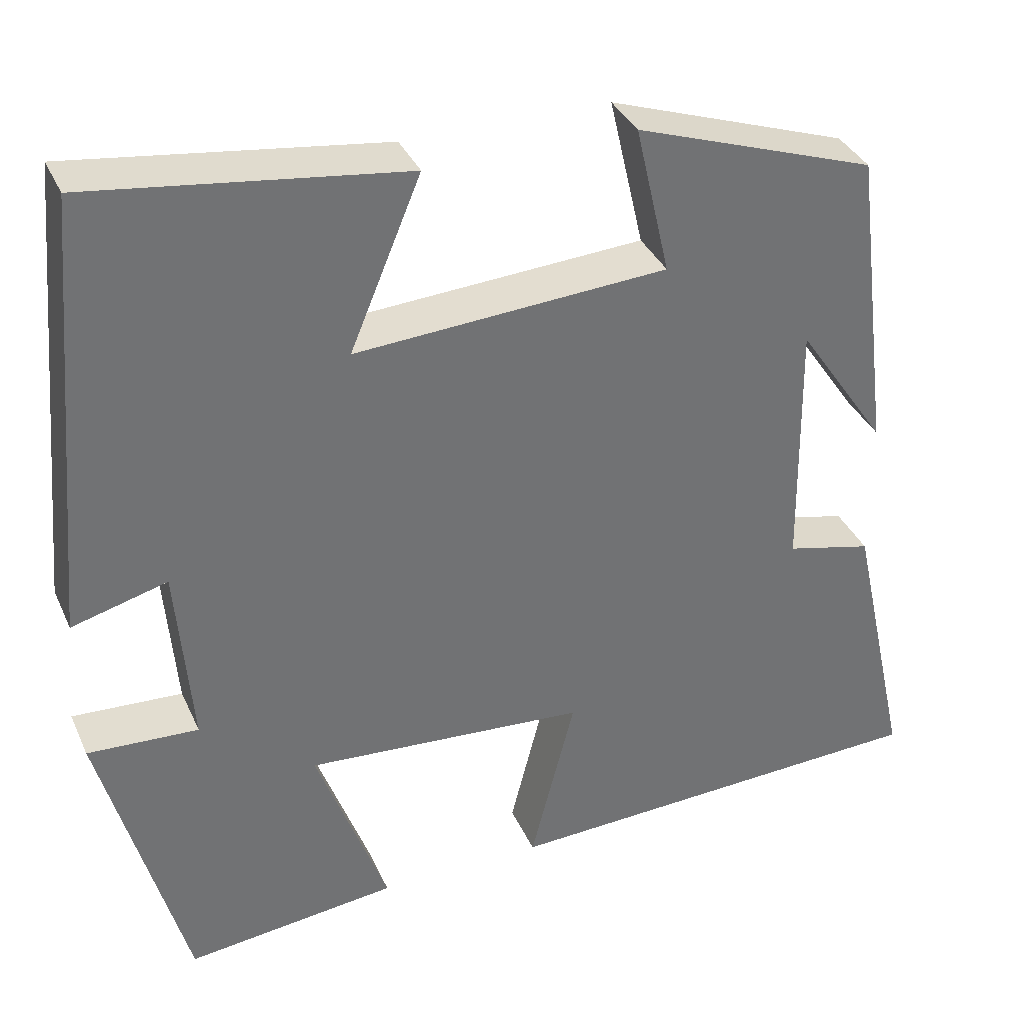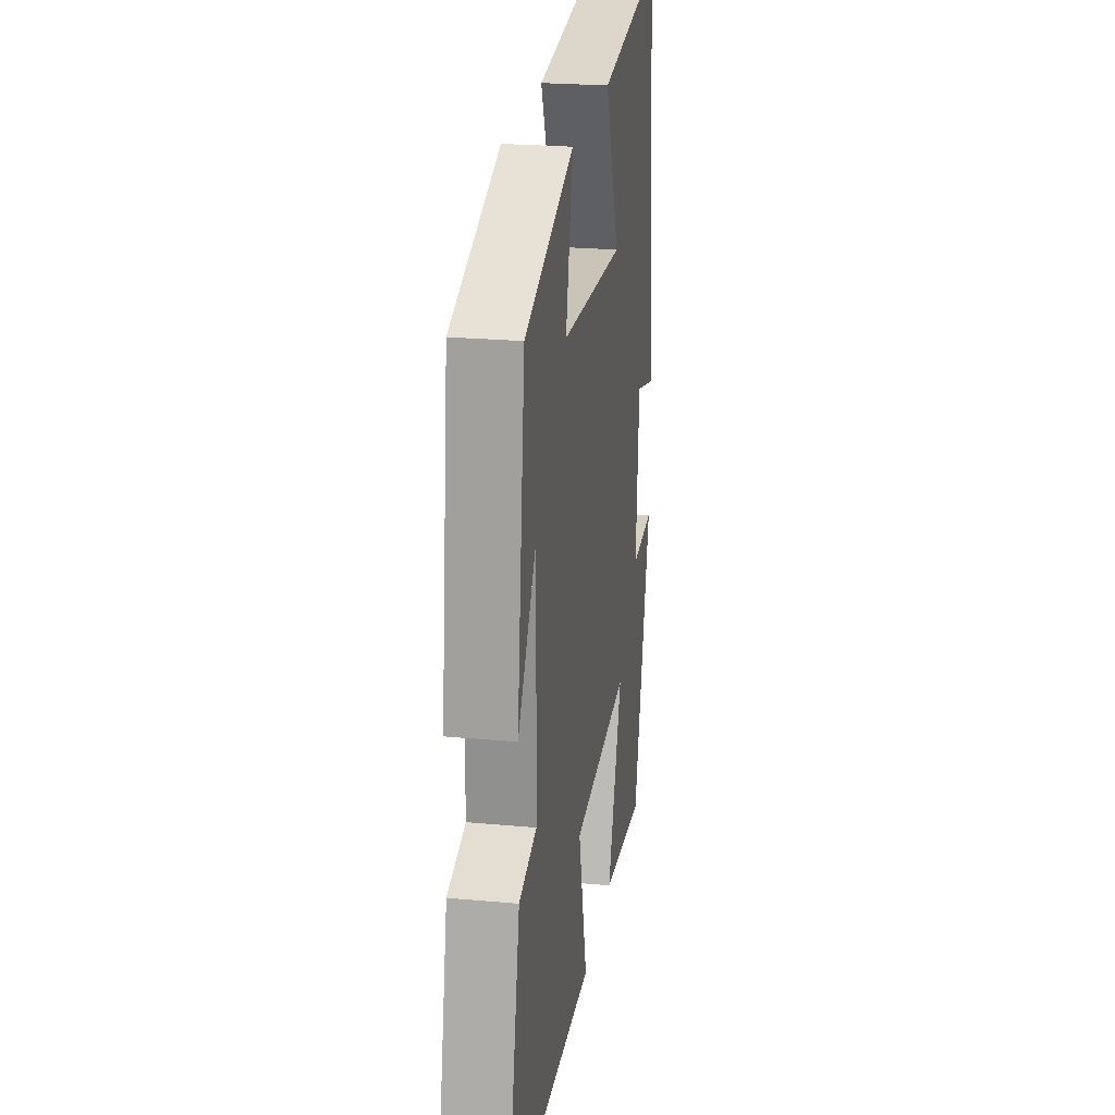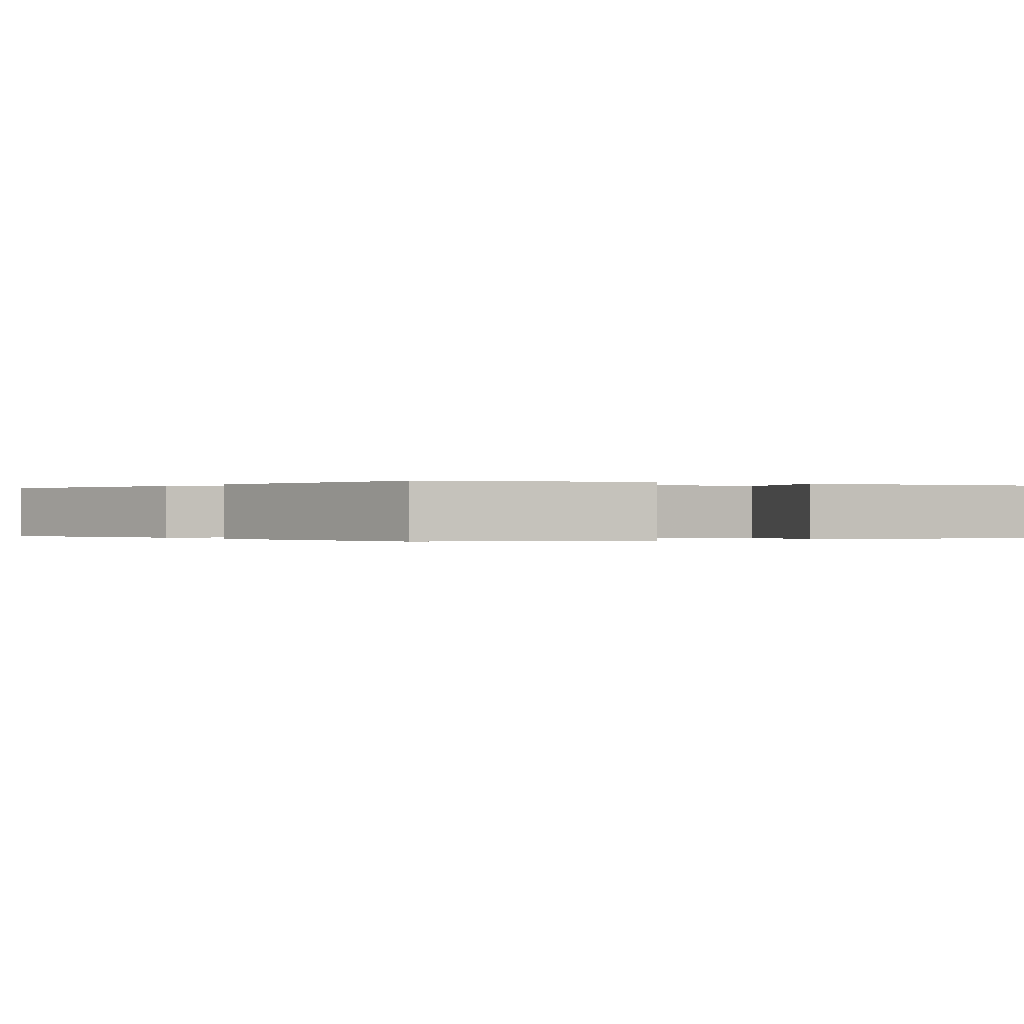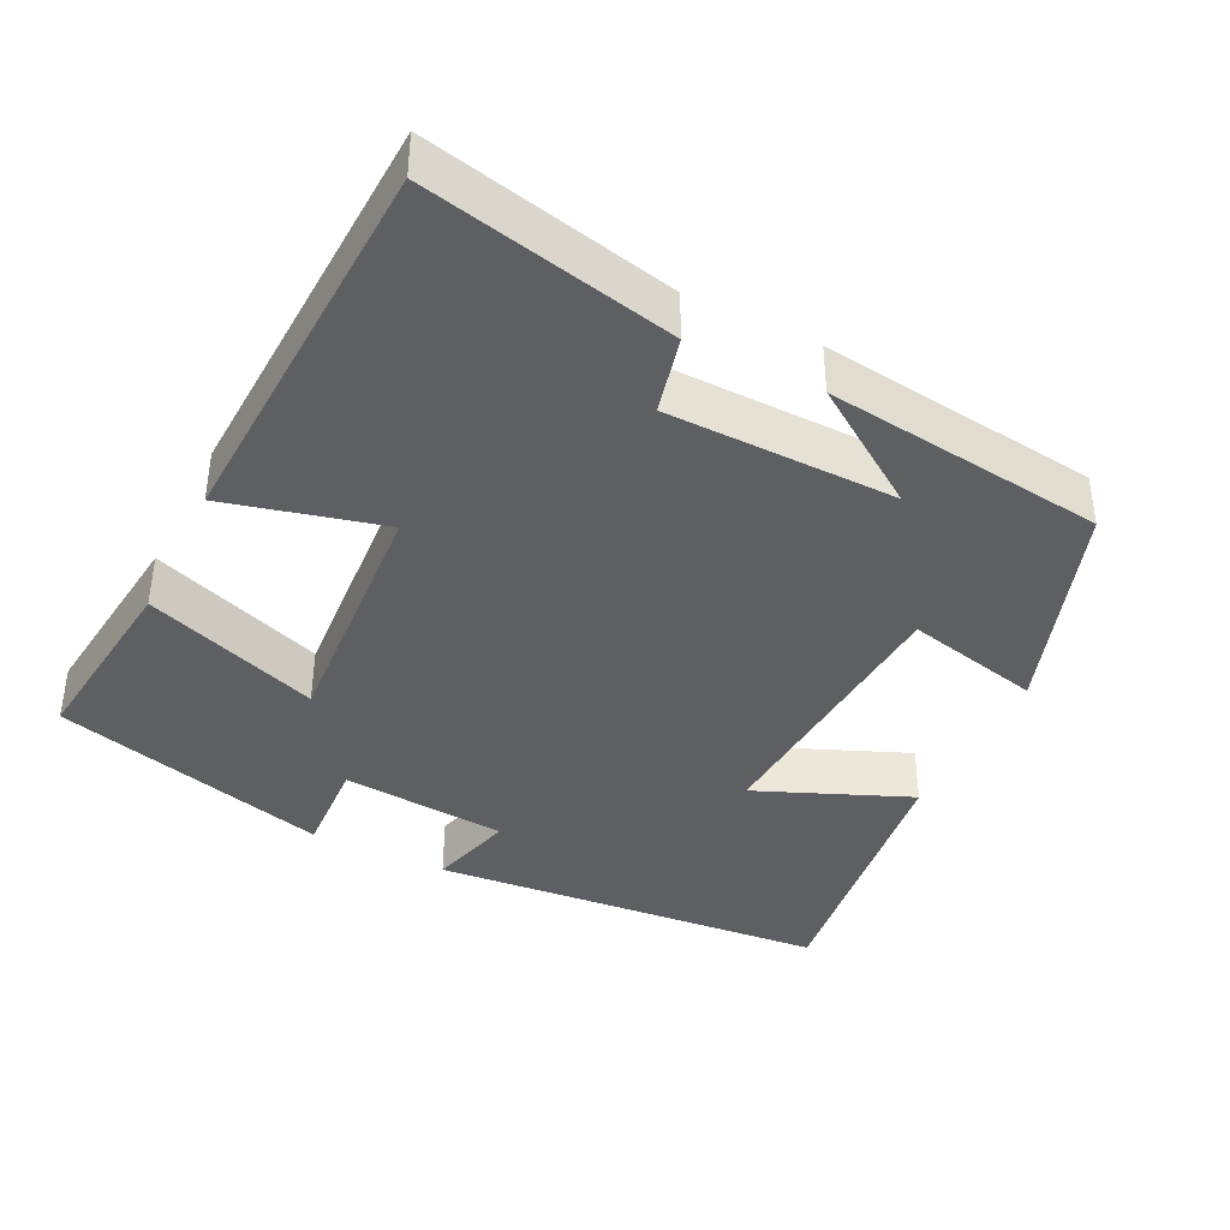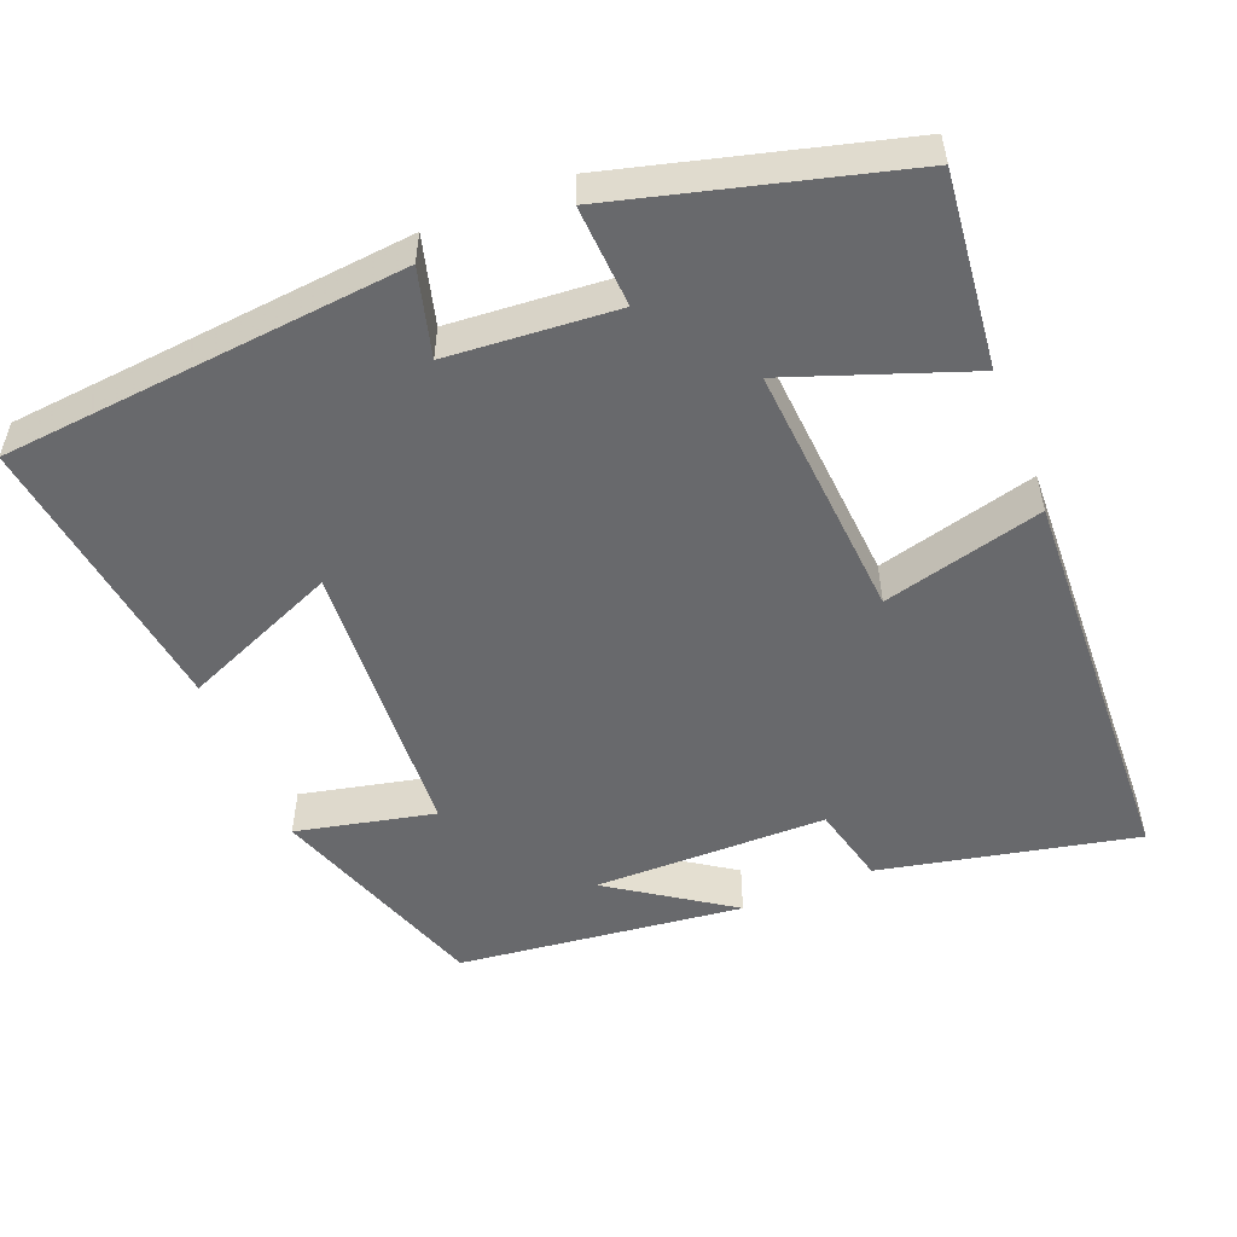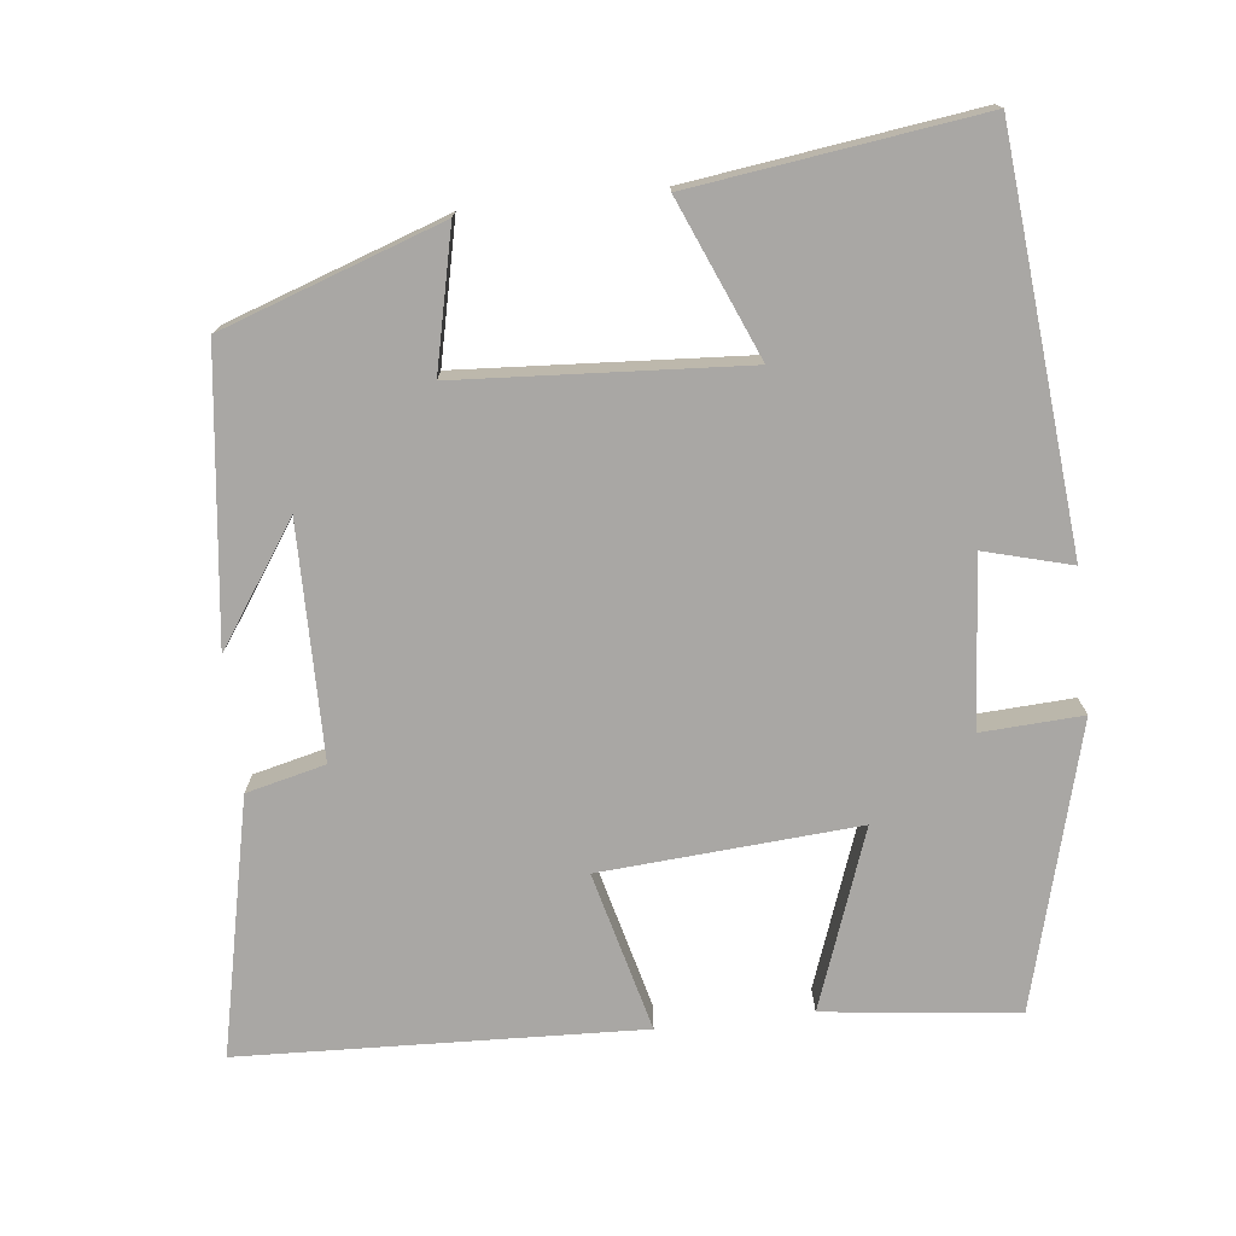
<metadata>
{"format":"obj","ext":"obj","renderer":"f3d","projection":"perspective","resolution":1024,"background":"white","views":[{"elev":35.7,"azim":158.0,"up":"+Z"},{"elev":23.6,"azim":-81.2,"up":"+Z"},{"elev":-0.1,"azim":-34.9,"up":"+Y"},{"elev":-39.7,"azim":-116.4,"up":"+Y"},{"elev":-52.7,"azim":112.1,"up":"+Y"},{"elev":-74.8,"azim":6.5,"up":"+Y"}]}
</metadata>
<code>
v -0.573 0.07 -0.478
v -0.5 0.07 -0.144
v -0.397 0.07 -0.119
v -0.393 0.07 0.185
v -0.5 0.07 0.028
v -0.454 0.07 0.401
v -0.167 0.07 0.5
v -0.208 0.07 0.32
v 0.164 0.07 0.296
v 0.079 0.07 0.5
v 0.453 0.07 0.55
v 0.5 0.07 0.022
v 0.386 0.07 0.053
v 0.368 0.07 -0.167
v 0.5 0.07 -0.16
v 0.4 0.07 -0.529
v 0.147 0.07 -0.5
v 0.232 0.07 -0.267
v -0.104 0.07 -0.291
v -0.051 0.07 -0.5
v -0.573 0 -0.478
v -0.5 0 -0.144
v -0.397 0 -0.119
v -0.393 0 0.185
v -0.5 0 0.028
v -0.454 0 0.401
v -0.167 0 0.5
v -0.208 0 0.32
v 0.164 0 0.296
v 0.079 0 0.5
v 0.453 0 0.55
v 0.5 0 0.022
v 0.386 0 0.053
v 0.368 0 -0.167
v 0.5 0 -0.16
v 0.4 0 -0.529
v 0.147 0 -0.5
v 0.232 0 -0.267
v -0.104 0 -0.291
v -0.051 0 -0.5
f 19 20 1 2
f 18 19 2 3
f 15 16 17 18
f 14 15 18
f 13 14 18 3
f 10 11 12 13
f 9 10 13
f 8 9 13 3
f 7 8 3 4
f 6 7 4
f 4 5 6
f 22 21 40 39
f 23 22 39 38
f 38 37 36 35
f 38 35 34
f 23 38 34 33
f 33 32 31 30
f 33 30 29
f 23 33 29 28
f 24 23 28 27
f 24 27 26
f 26 25 24
f 1 21 22 2
f 2 22 23 3
f 3 23 24 4
f 4 24 25 5
f 5 25 26 6
f 6 26 27 7
f 7 27 28 8
f 8 28 29 9
f 9 29 30 10
f 10 30 31 11
f 11 31 32 12
f 12 32 33 13
f 13 33 34 14
f 14 34 35 15
f 15 35 36 16
f 16 36 37 17
f 17 37 38 18
f 18 38 39 19
f 19 39 40 20
f 20 40 21 1

</code>
